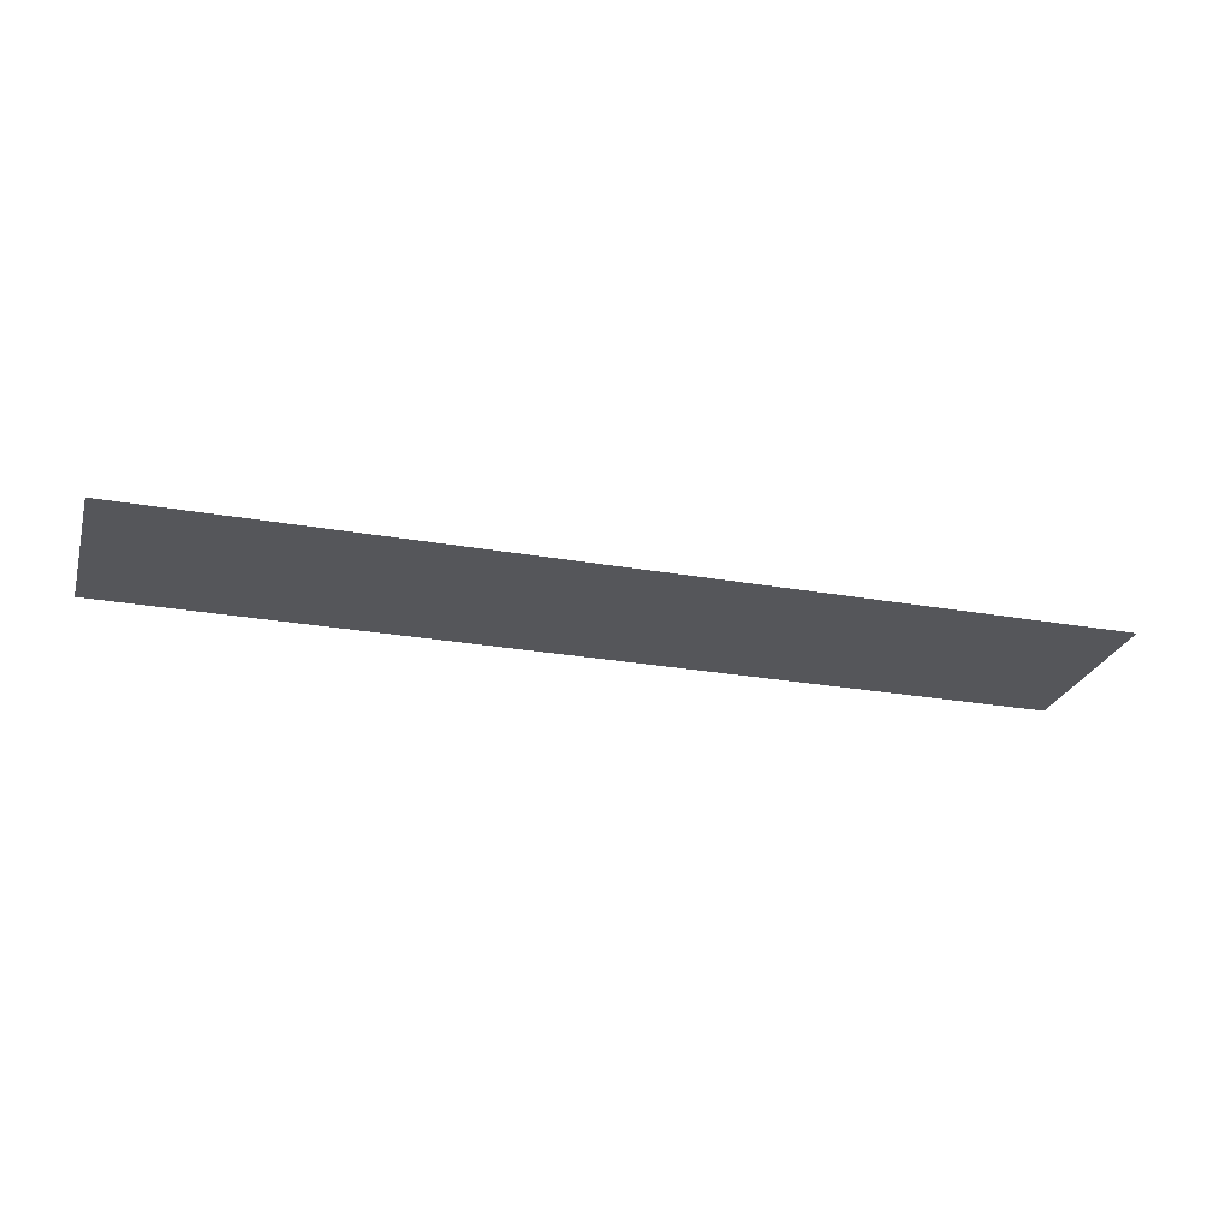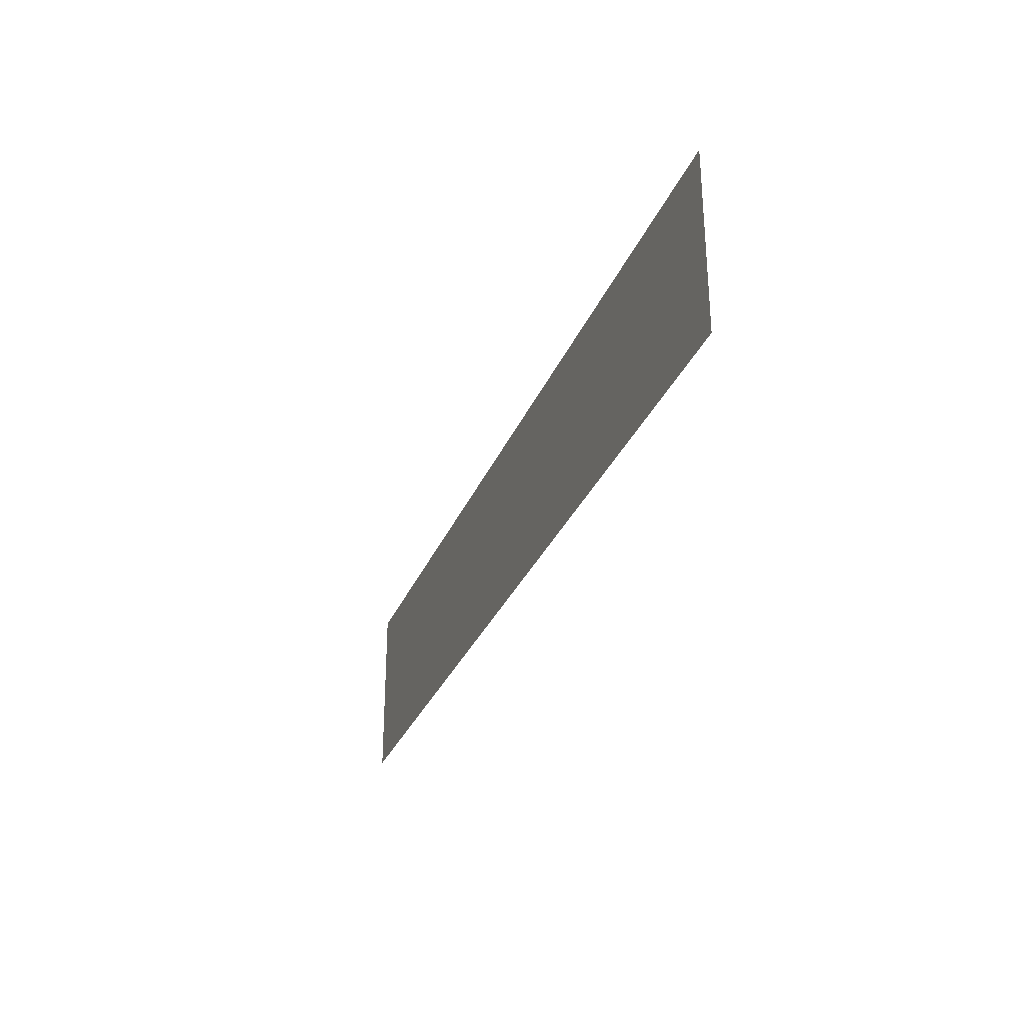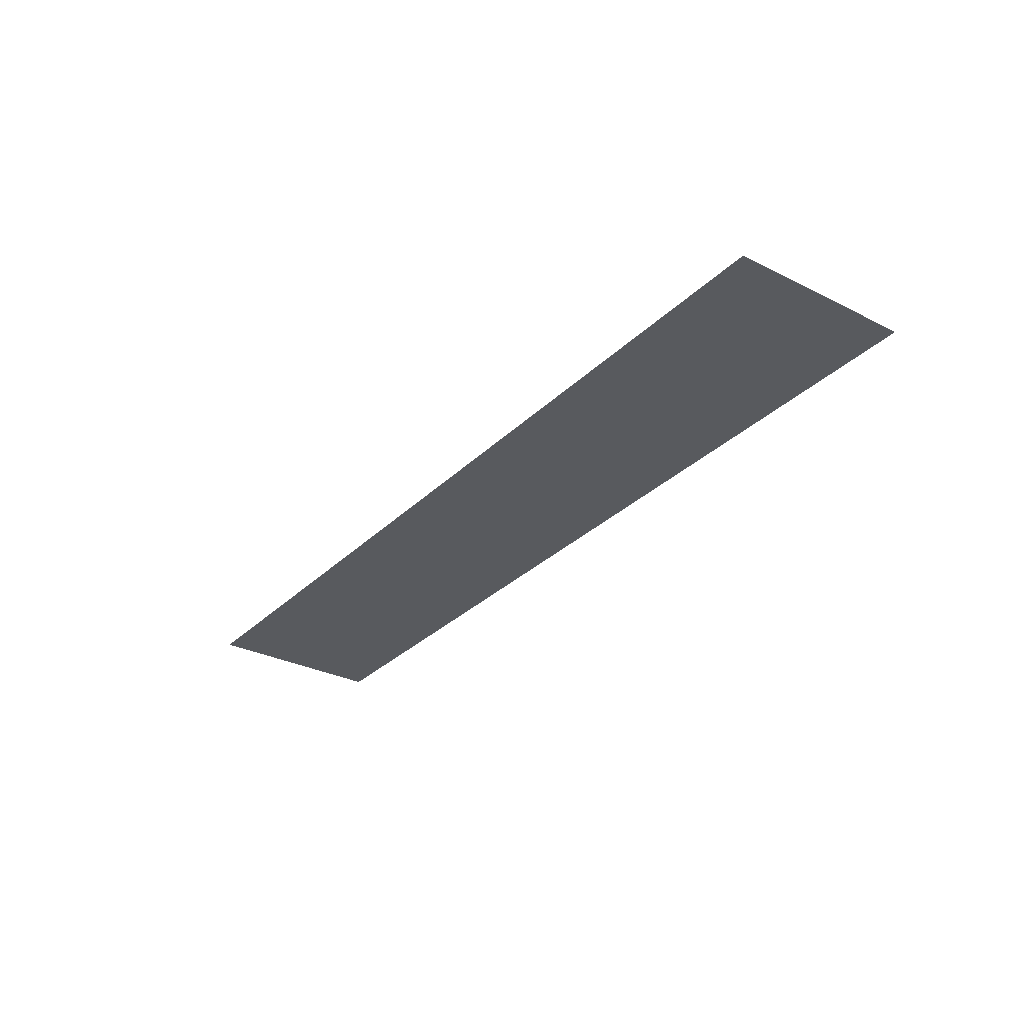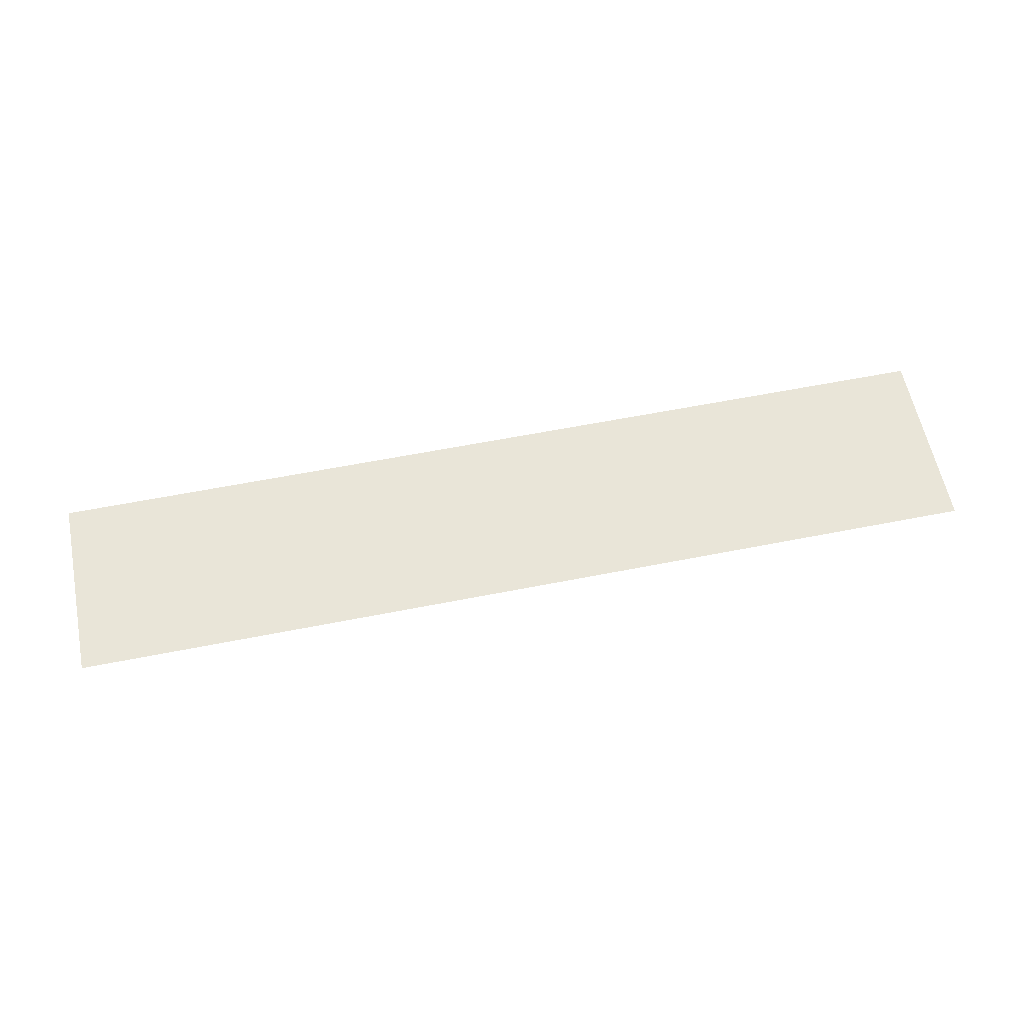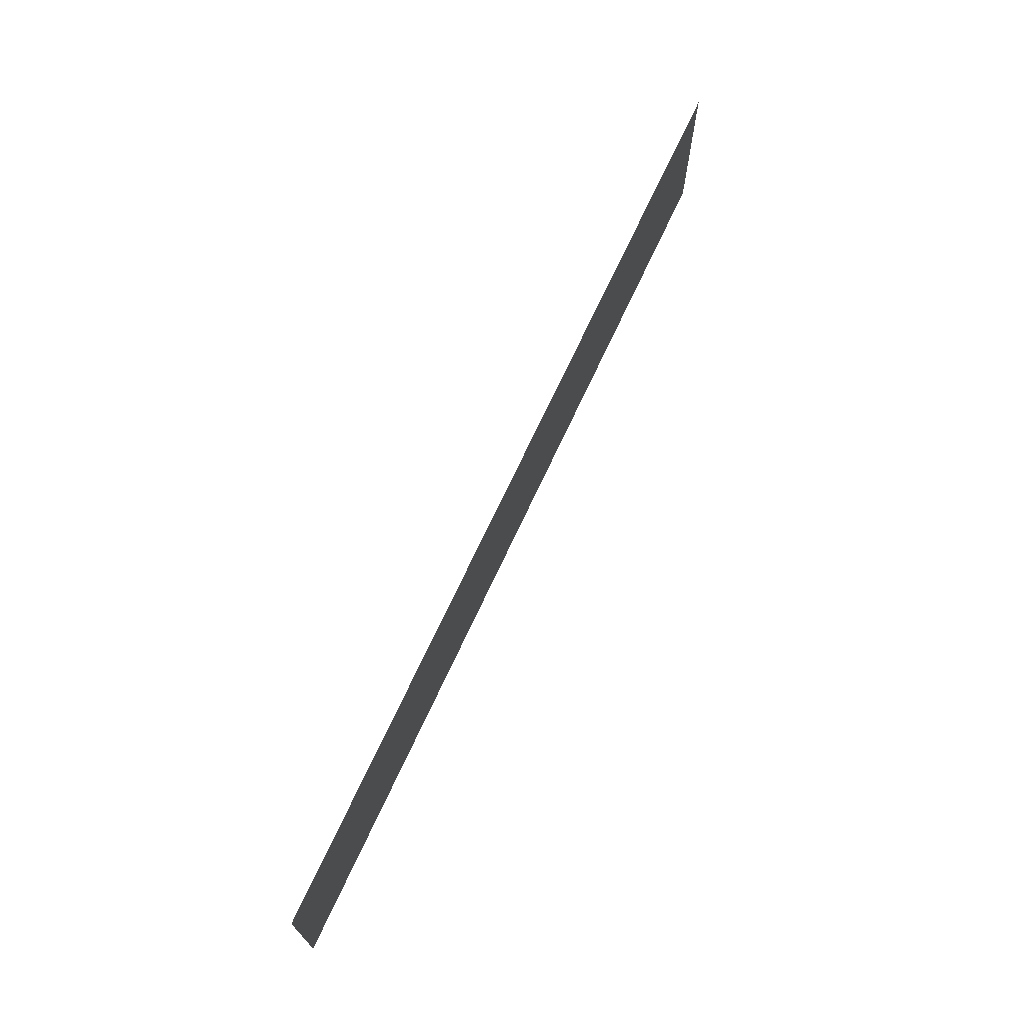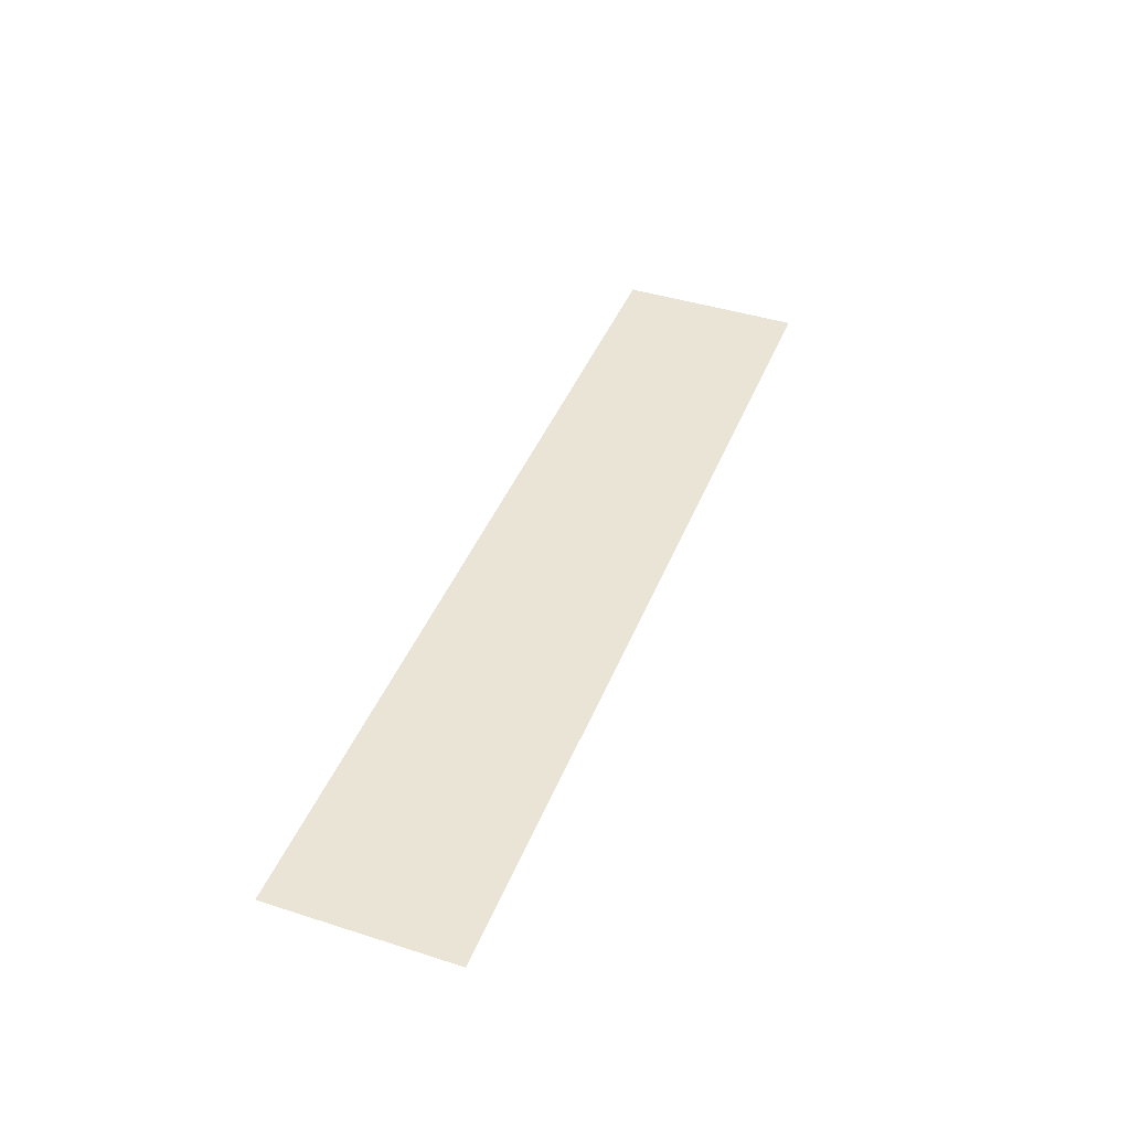
<metadata>
{"format":"obj","ext":"obj","renderer":"f3d","projection":"perspective","resolution":1024,"background":"white","views":[{"elev":-25.8,"azim":-15.8,"up":"+Z"},{"elev":-30.1,"azim":70.5,"up":"+Y"},{"elev":-30.5,"azim":54.1,"up":"+Z"},{"elev":59.7,"azim":-11.5,"up":"+Z"},{"elev":69.8,"azim":-65.2,"up":"+Y"},{"elev":42.7,"azim":-69.2,"up":"+Z"}]}
</metadata>
<code>
v -10 -52 0
v -11 -52 0
v -11 -51 0
v -10 -51 0
v -11 -52 0
v -12 -52 0
v -12 -51 0
v -11 -51 0
v -12 -52 0
v -13 -52 0
v -13 -51 0
v -12 -51 0
v -13 -52 0
v -14 -52 0
v -14 -51 0
v -13 -51 0
v -14 -52 0
v -15 -52 0
v -15 -51 0
v -14 -51 0
g ForestMap_mesh_0003
f 1 2 3 4
f 5 6 7 8
f 9 10 11 12
f 13 14 15 16
f 17 18 19 20

</code>
